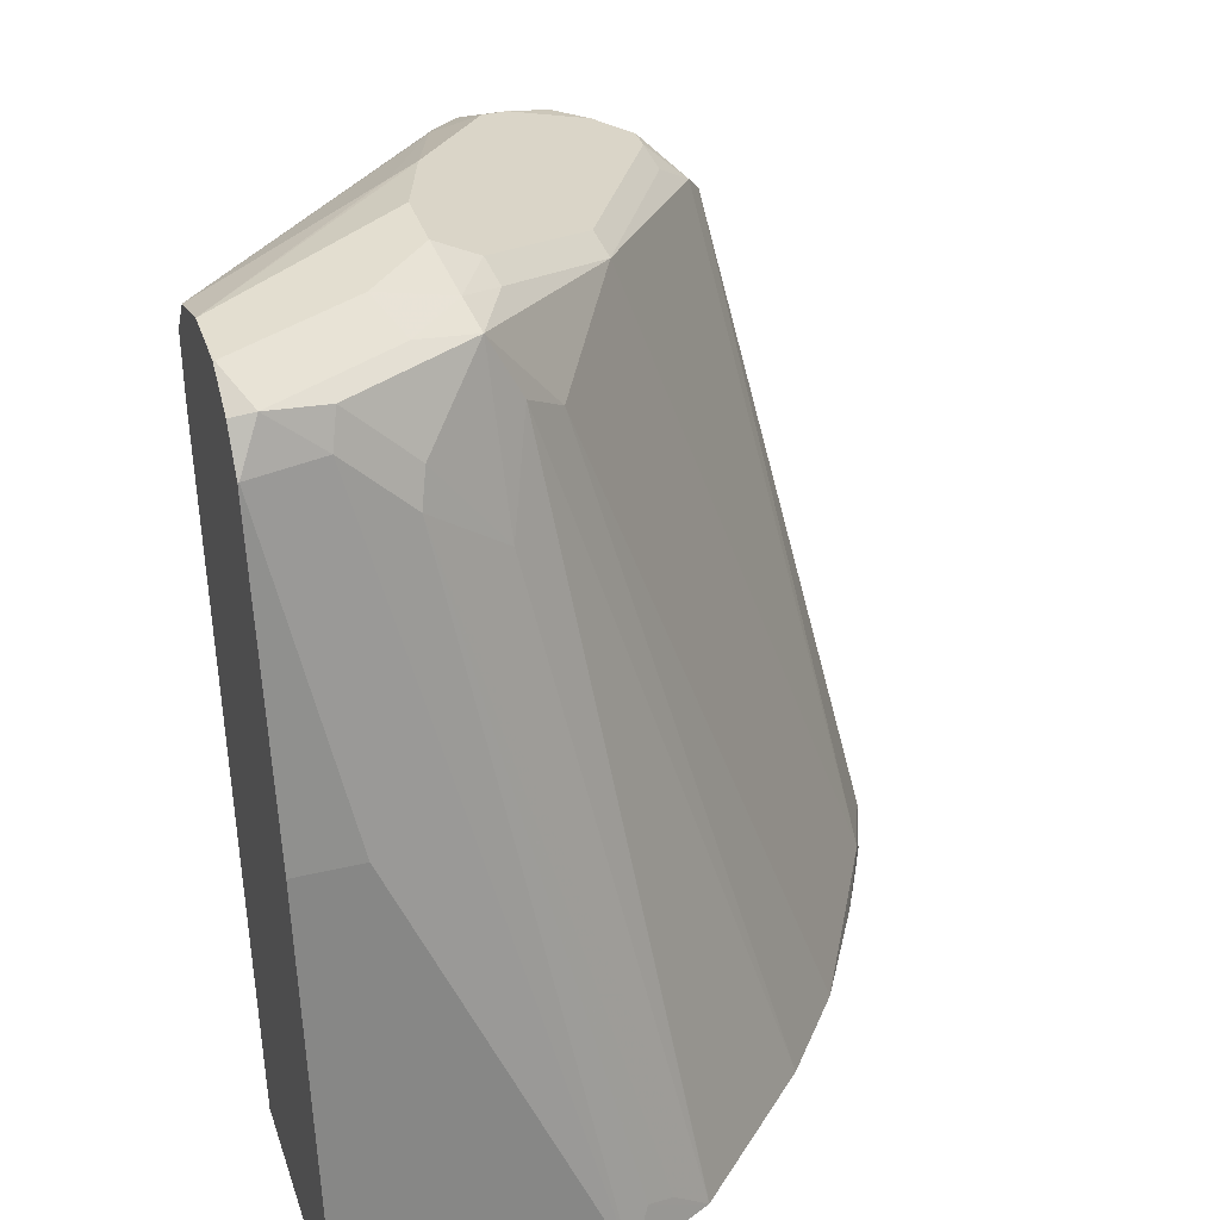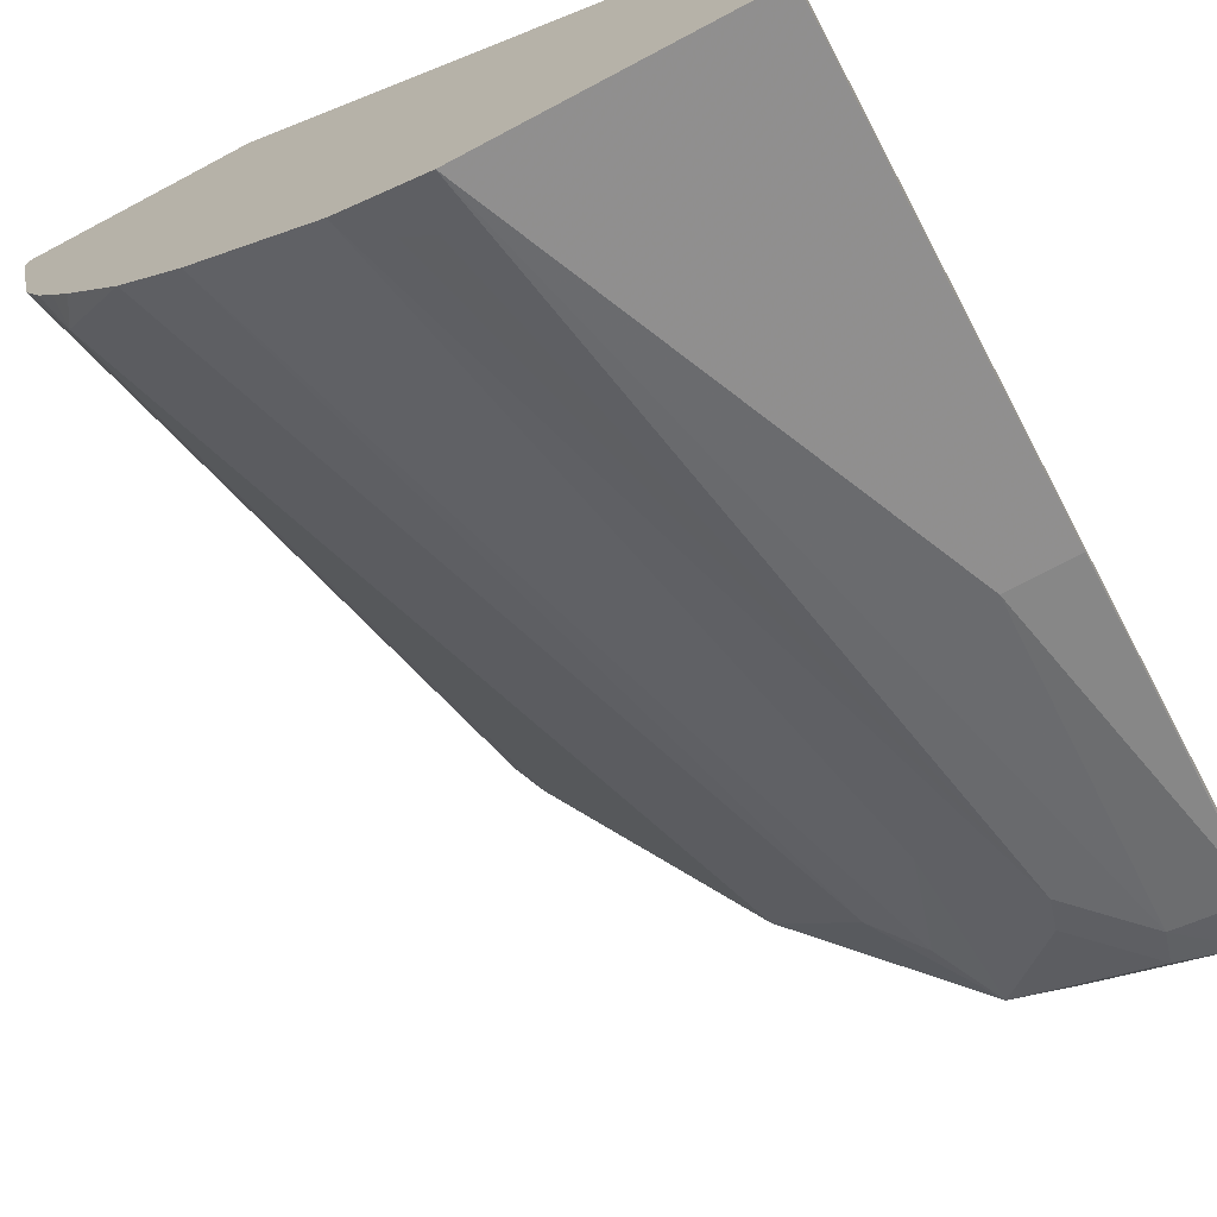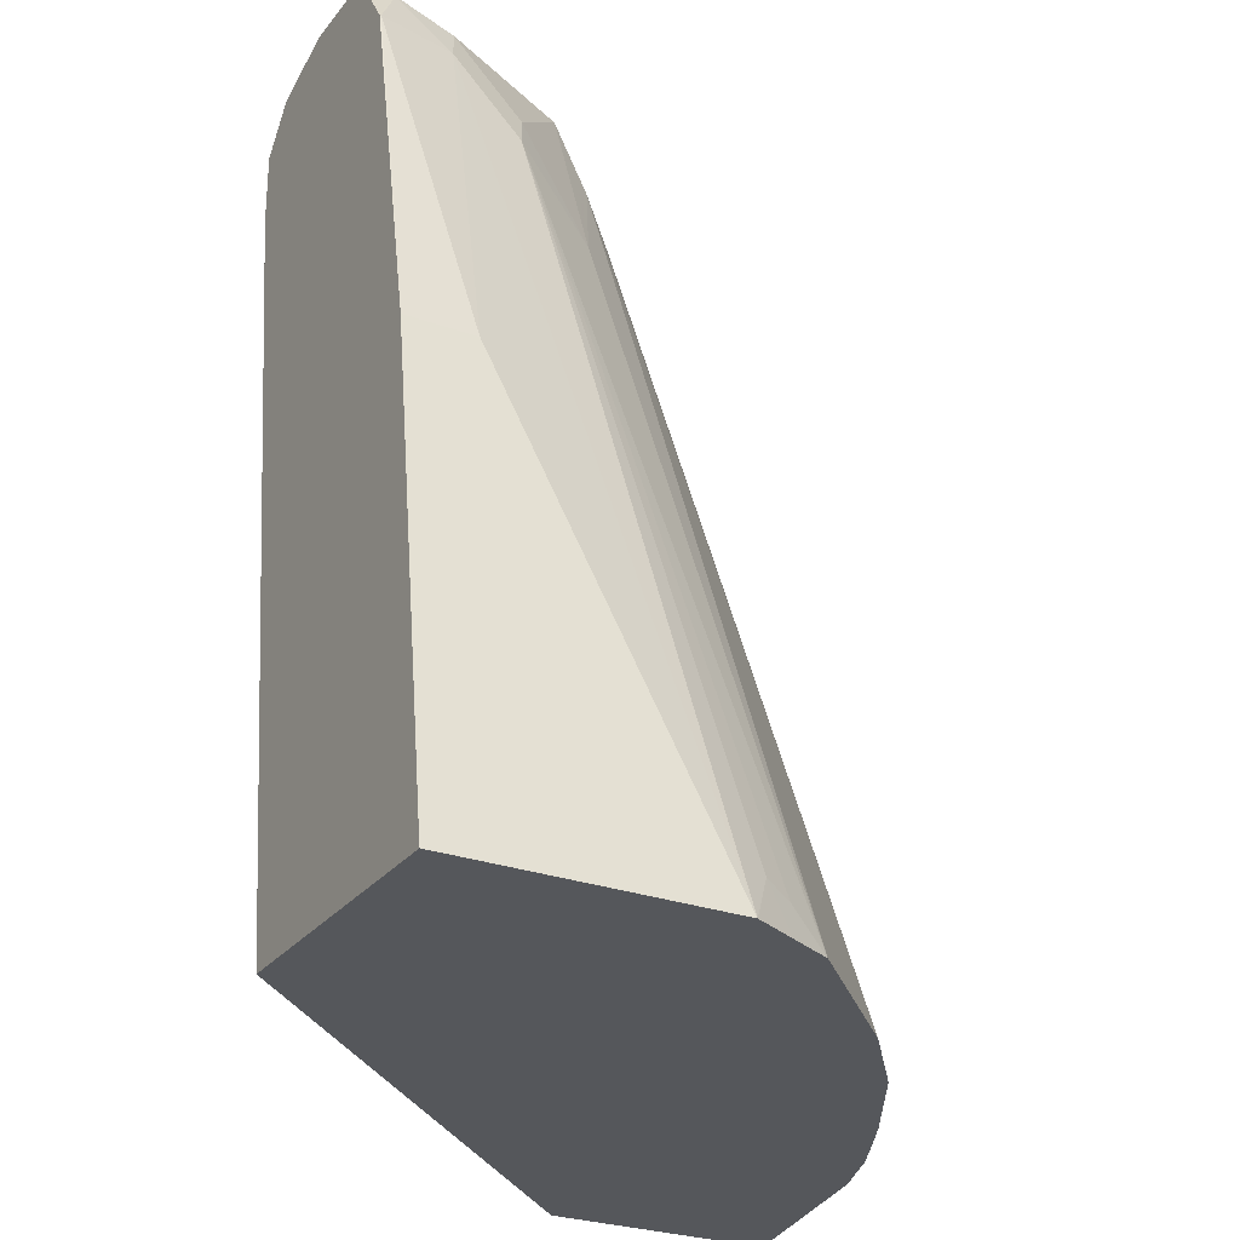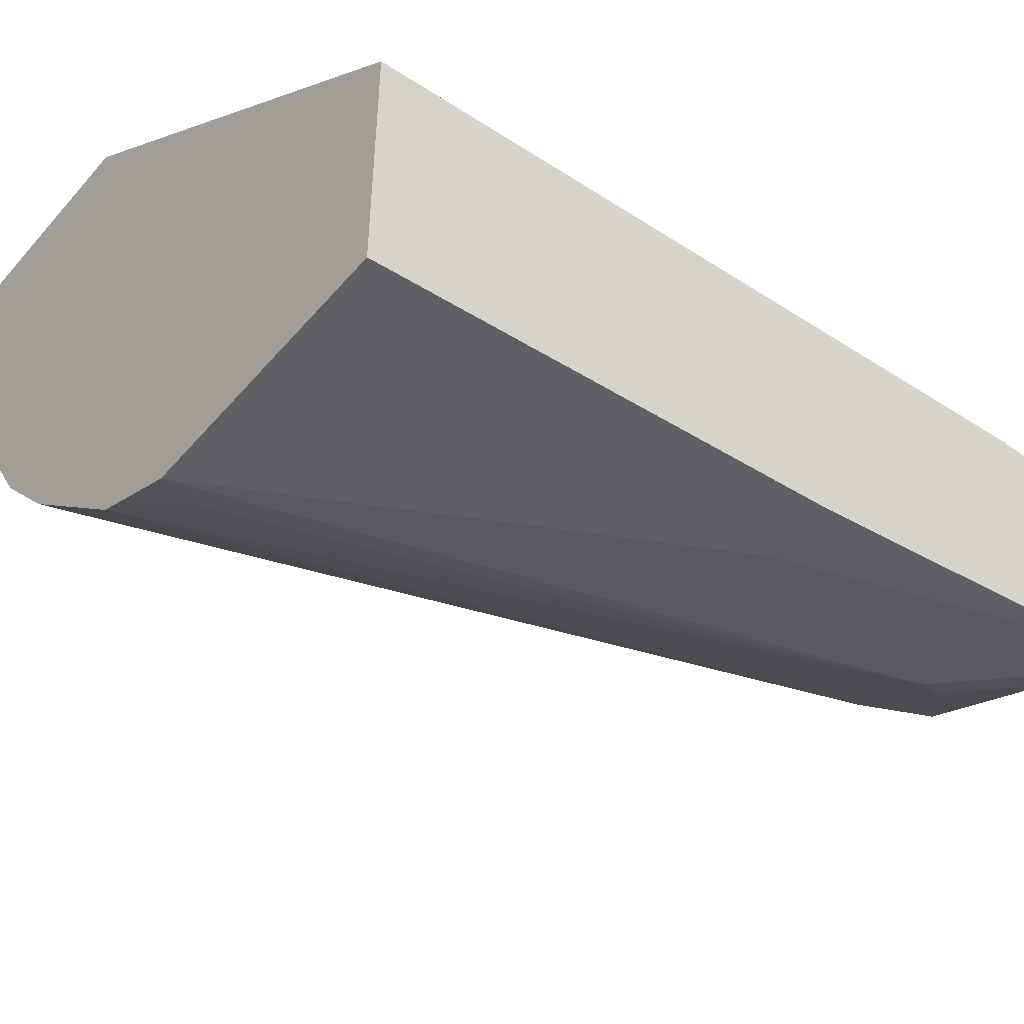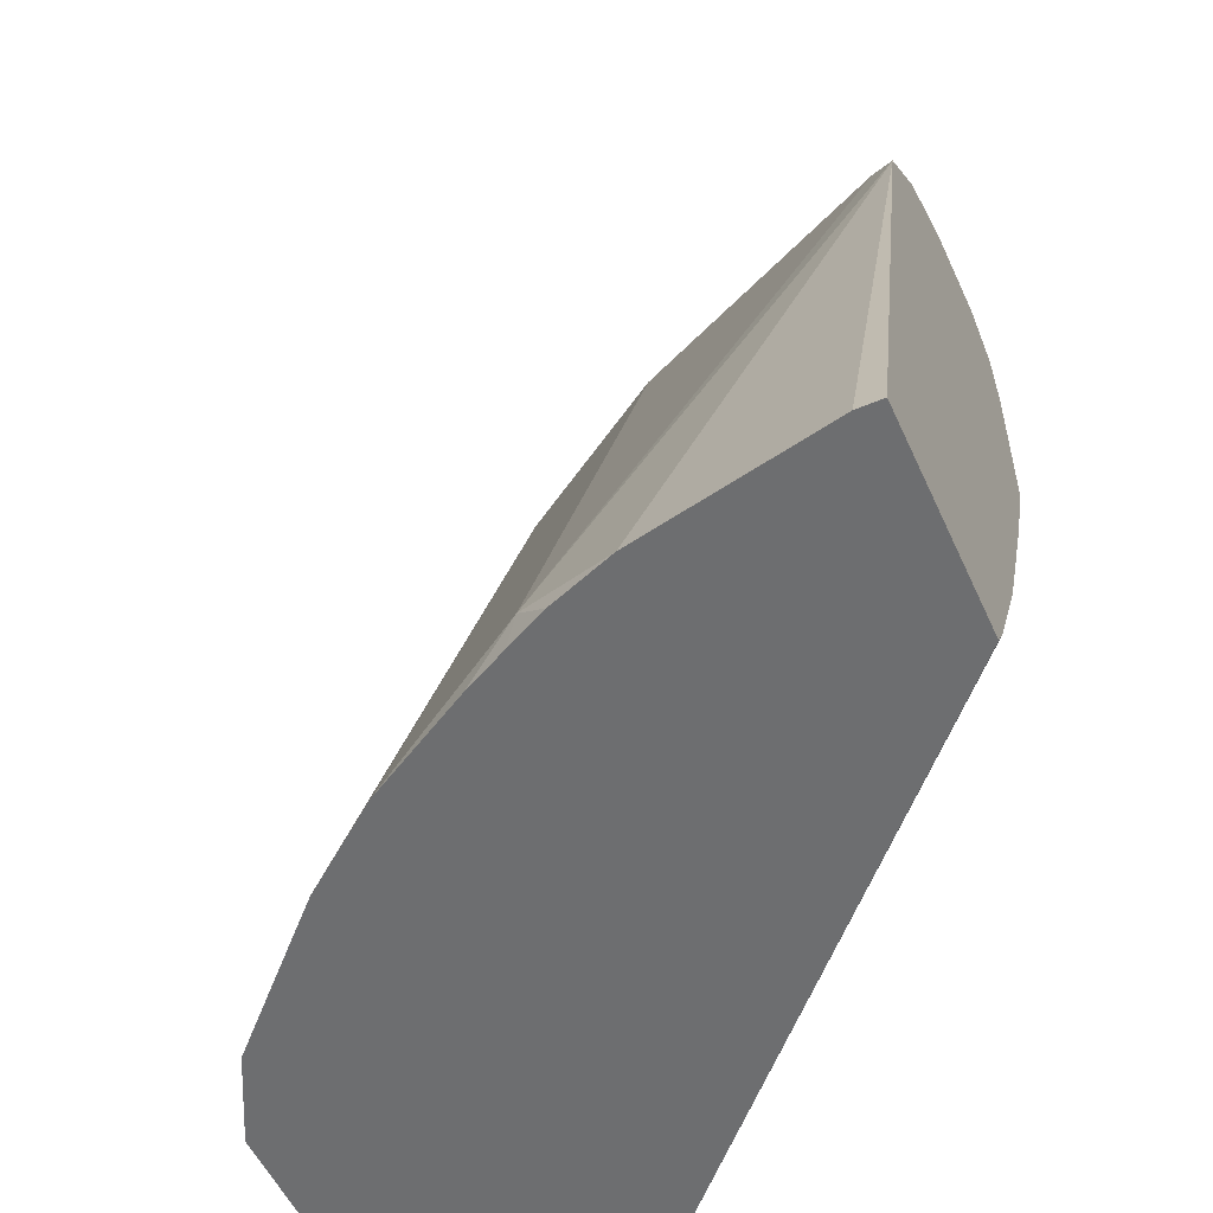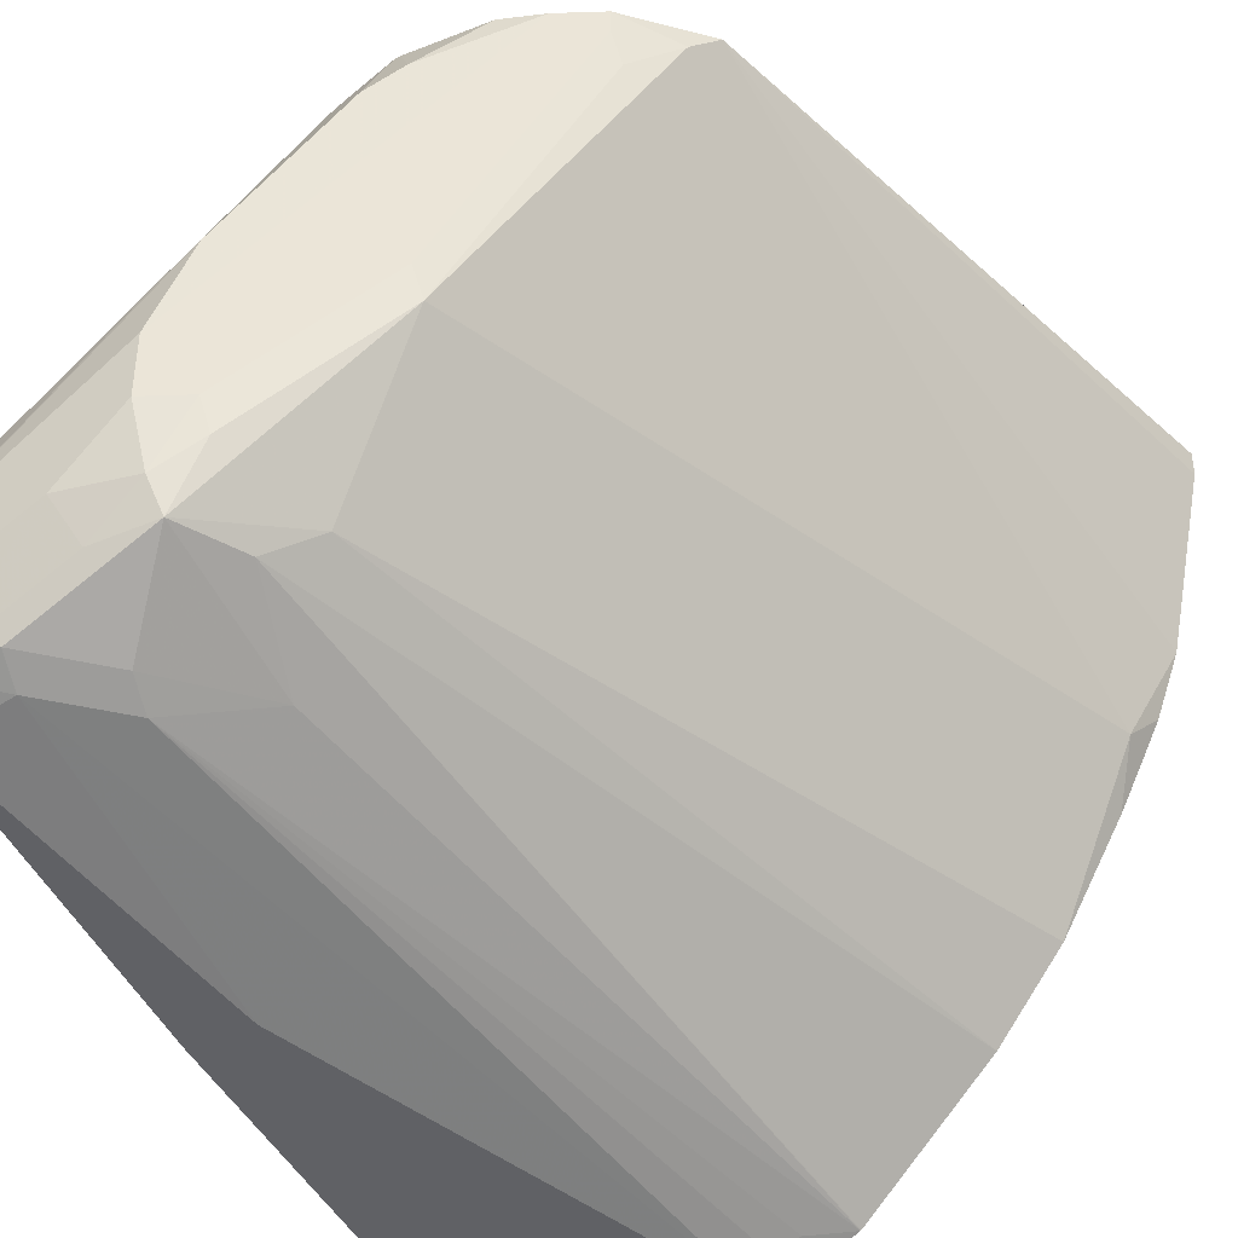
<metadata>
{"format":"obj","ext":"obj","renderer":"f3d","projection":"perspective","resolution":1024,"background":"white","views":[{"elev":35.9,"azim":162.5,"up":"+Y"},{"elev":-72.2,"azim":27.9,"up":"+Z"},{"elev":-27.0,"azim":150.8,"up":"+Y"},{"elev":-50.3,"azim":51.1,"up":"+Z"},{"elev":-54.3,"azim":-65.8,"up":"+Y"},{"elev":-41.1,"azim":-151.1,"up":"+Z"}]}
</metadata>
<code>
v -0.1221 -0.0405 -0.7052
v -0.1221 -0.0405 -0.7131
v -0.05177 -0.0405 -0.7052
v -0.07449 0.1553 -0.7052
v -0.1094 -0.0405 -0.774
v 0.1022 -0.0405 -0.8508
v -0.04623 -0.03136 -0.7052
v -0.05431 0.1765 -0.7052
v -0.06872 0.1629 -0.7129
v -0.09674 -0.03053 -0.8045
v -0.1017 -0.0405 -0.7945
v -0.02418 0.01272 -0.7052
v 0.1022 -0.0405 -0.9368
v 0.1022 0.1837 -0.8247
v 0.01653 0.1145 -0.7052
v 0.004759 0.08147 -0.7052
v -0.04072 0.1833 -0.7052
v -0.05431 0.1765 -0.7129
v -0.056 0.1731 -0.723
v -0.01527 0.1935 -0.8045
v -0.06848 -0.0405 -0.8556
v -0.08817 -0.0405 -0.8214
v -0.09507 -0.0405 -0.8078
v 0.01271 0.1833 -0.8554
v 0.02026 -0.0405 -0.9368
v 0.1022 0.1018 -0.9165
v 0.1022 0.2041 -0.8247
v 0.01653 0.1629 -0.7052
v -0.04072 0.1833 -0.7129
v -0.02803 0.188 -0.7052
v -0.01017 0.1986 -0.723
v -6.64e-06 0.2037 -0.7332
v 0.04073 0.224 -0.8147
v -0.02715 0.1901 -0.7536
v -0.01358 0.1969 -0.7943
v 0.02714 0.2172 -0.835
v 0.02544 0.2138 -0.8452
v 0.03563 0.2138 -0.8656
v -0.04744 -0.0405 -0.8825
v 0.02544 0.1935 -0.8656
v 0.006735 -0.0405 -0.93
v 0.01356 -0.02714 -0.9301
v 0.05854 0.1833 -0.8911
v 0.07892 0.2037 -0.8911
v 0.08146 0.1018 -0.9165
v 0.1018 0.2037 -0.8961
v 0.1022 0.2036 -0.8961
v 0.1022 0.216 -0.8343
v 0.01526 0.1833 -0.7103
v 0.01321 0.1792 -0.7052
v 0.01449 0.1738 -0.7052
v 0.04073 0.224 -0.835
v -0.001346 0.1896 -0.7052
v -6.64e-06 0.1901 -0.7061
v 0.01018 0.1935 -0.7179
v 0.01356 0.1969 -0.7265
v 0.03054 0.2189 -0.7841
v 0.1022 0.224 -0.8554
v 0.03818 0.2189 -0.8554
v 0.0543 0.2172 -0.869
v 0.09503 0.2172 -0.8894
v 0.07637 0.2138 -0.886
v 0.05599 0.1935 -0.886
v 0.03394 0.1629 -0.8826
v -0.02708 -0.0405 -0.9029
v -0.006573 -0.0405 -0.9234
v -0.006748 -0.0405 -0.9232
v 0.005088 -0.03053 -0.9267
v 0.1022 0.2041 -0.8958
v 0.1022 0.2165 -0.8346
v 0.01141 0.182 -0.7052
v 0.06108 0.224 -0.8554
v -6.64e-06 0.1894 -0.7052
v 0.04073 0.2189 -0.7918
v 0.1022 0.2239 -0.8757
v 0.1018 0.224 -0.8758
v 0.1022 0.2158 -0.8879
v 0.1022 0.2236 -0.8762
f 33 57 58
f 34 52 35
f 32 57 33
f 33 58 76
f 33 76 72
f 33 72 52
f 38 63 64
f 38 59 60
f 36 52 59
f 36 59 37
f 37 59 38
f 38 60 61
f 38 61 62
f 32 56 57
f 38 62 63
f 35 52 36
f 32 55 56
f 26 45 46
f 32 53 54
f 21 24 39
f 38 64 40
f 24 38 40
f 24 40 39
f 25 41 42
f 25 42 43
f 25 43 44
f 32 54 55
f 25 44 45
f 27 48 49
f 27 49 50
f 27 50 51
f 27 51 28
f 29 52 34
f 30 53 31
f 31 53 32
f 26 46 47
f 39 40 65
f 55 73 71
f 40 66 67
f 54 73 55
f 55 70 56
f 56 70 74
f 56 74 57
f 57 74 58
f 58 75 76
f 58 74 70
f 59 72 60
f 60 72 61
f 76 78 77
f 61 72 76
f 61 76 77
f 61 77 69
f 75 78 76
f 20 38 24
f 53 73 54
f 52 72 59
f 49 55 71
f 49 70 55
f 40 67 65
f 41 66 42
f 42 66 68
f 42 68 43
f 43 64 63
f 43 63 62
f 43 62 44
f 40 64 66
f 43 68 66
f 44 62 61
f 44 61 46
f 44 46 45
f 46 61 47
f 47 61 69
f 48 70 49
f 49 71 50
f 43 66 64
f 20 37 38
f 1 22 21
f 20 35 36
f 1 51 50
f 1 50 71
f 1 71 73
f 1 73 53
f 1 53 30
f 1 30 17
f 1 17 8
f 1 8 4
f 1 4 2
f 2 4 5
f 3 6 7
f 4 8 9
f 4 9 10
f 4 10 5
f 5 10 11
f 1 28 51
f 6 12 7
f 1 15 28
f 1 12 16
f 1 2 5
f 1 5 11
f 1 11 23
f 20 36 37
f 1 21 39
f 1 39 65
f 1 65 67
f 1 67 66
f 1 66 41
f 1 41 25
f 1 25 13
f 1 13 6
f 1 6 3
f 1 3 7
f 1 7 12
f 1 16 15
f 6 13 26
f 1 23 22
f 6 47 69
f 10 20 24
f 10 24 21
f 13 25 45
f 13 45 26
f 14 27 28
f 14 28 15
f 17 30 31
f 17 31 32
f 17 32 33
f 17 33 52
f 17 52 29
f 18 29 34
f 18 34 35
f 18 20 19
f 6 26 47
f 10 23 11
f 10 22 23
f 18 35 20
f 9 20 10
f 10 21 22
f 6 78 75
f 6 75 58
f 6 58 70
f 6 70 48
f 6 48 27
f 6 27 14
f 6 77 78
f 6 15 16
f 9 19 20
f 6 14 15
f 9 18 19
f 6 69 77
f 8 29 18
f 8 17 29
f 6 16 12
f 8 18 9

</code>
